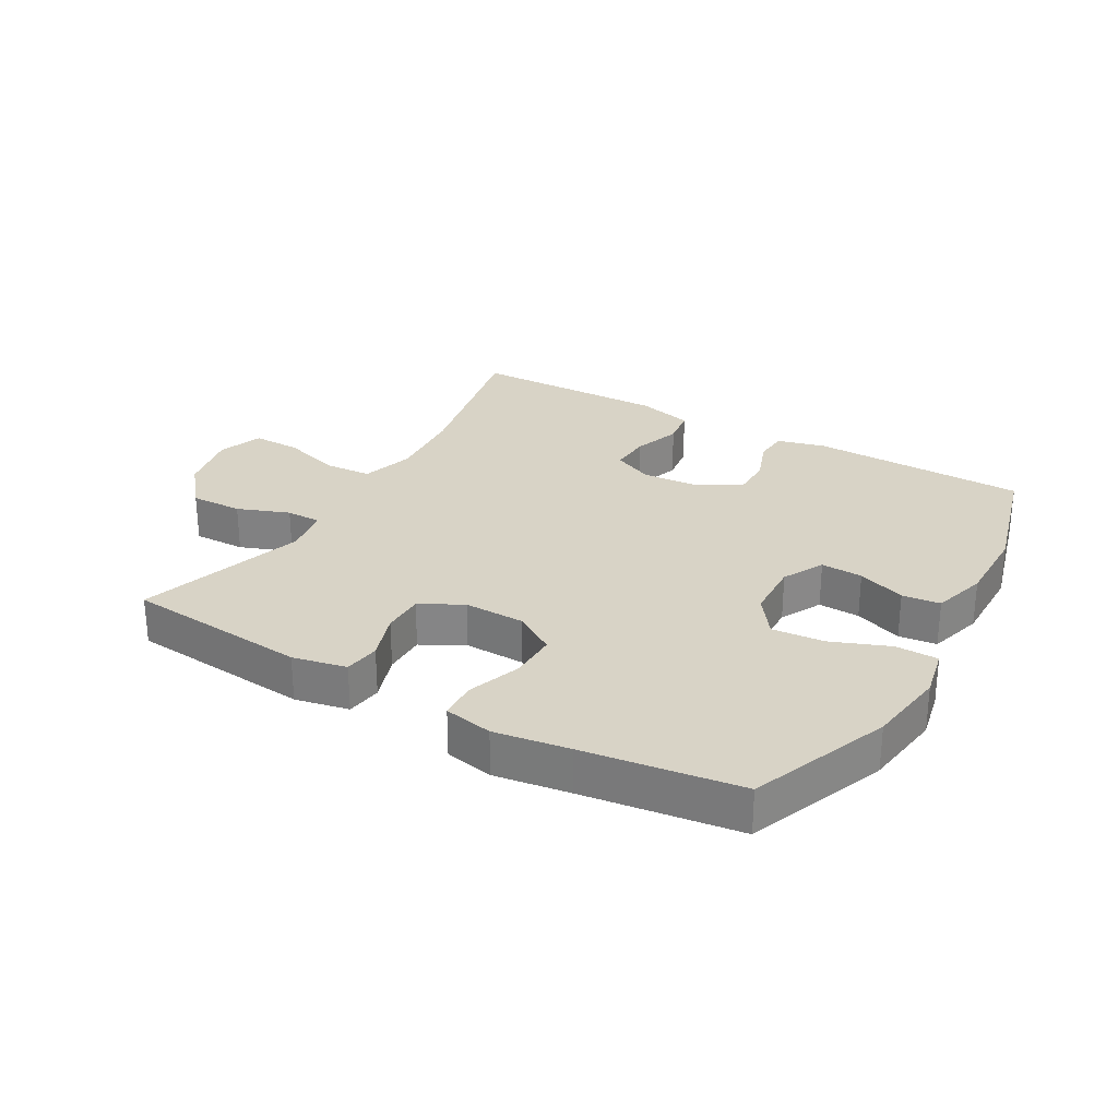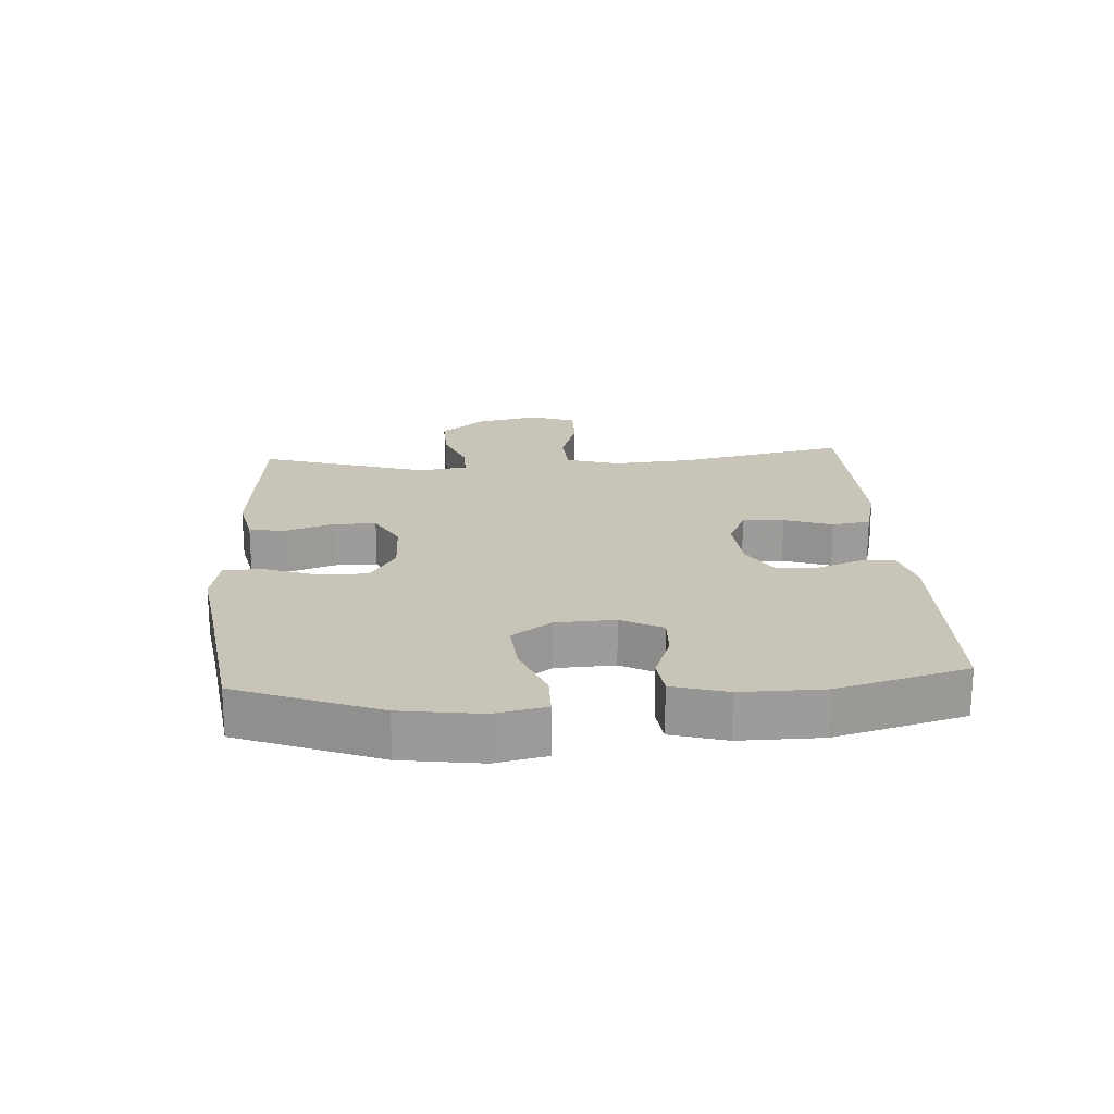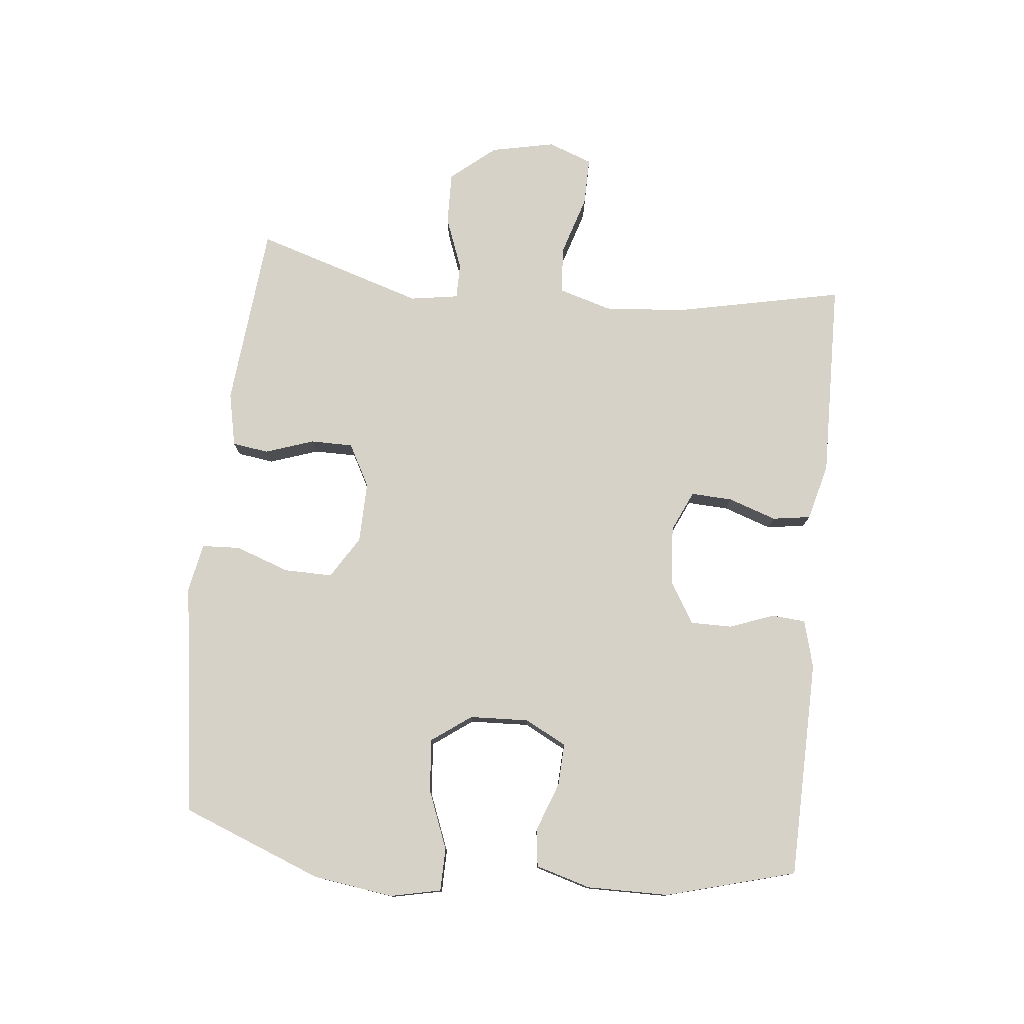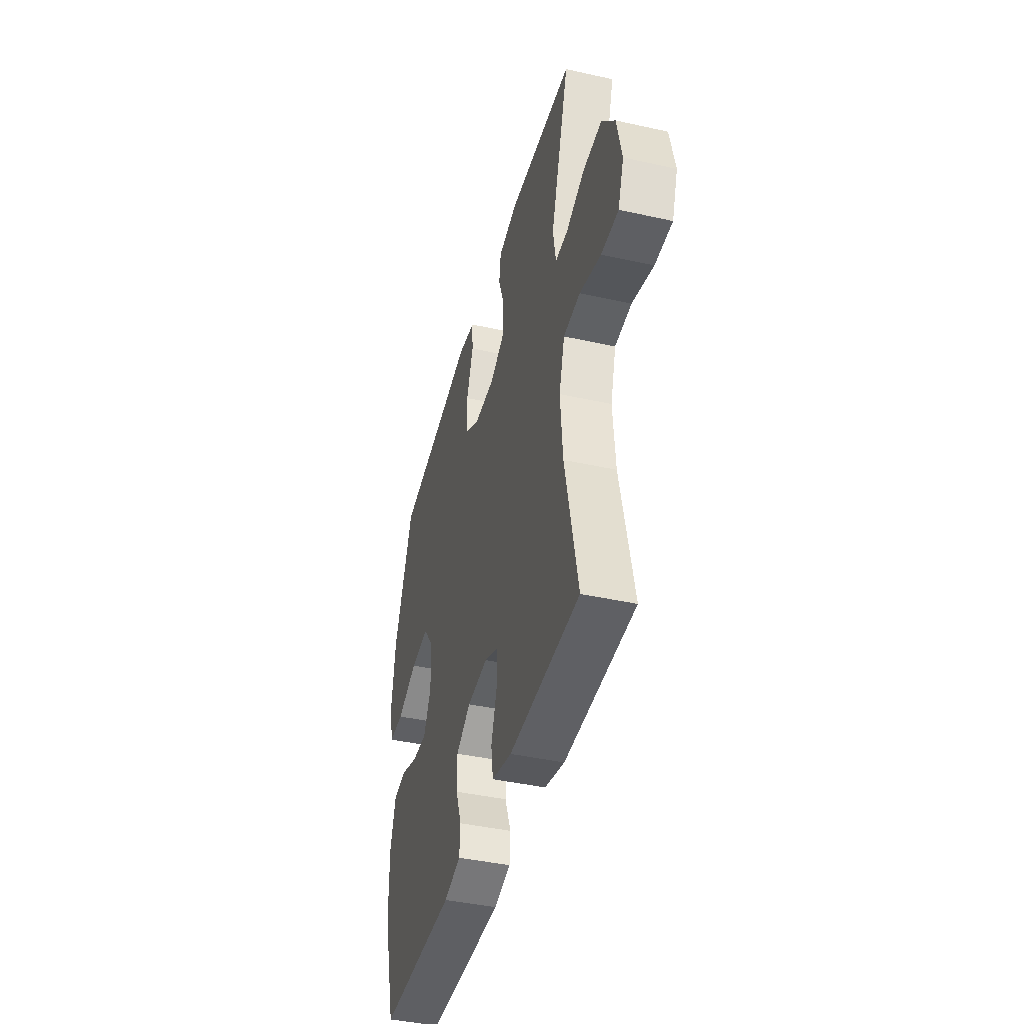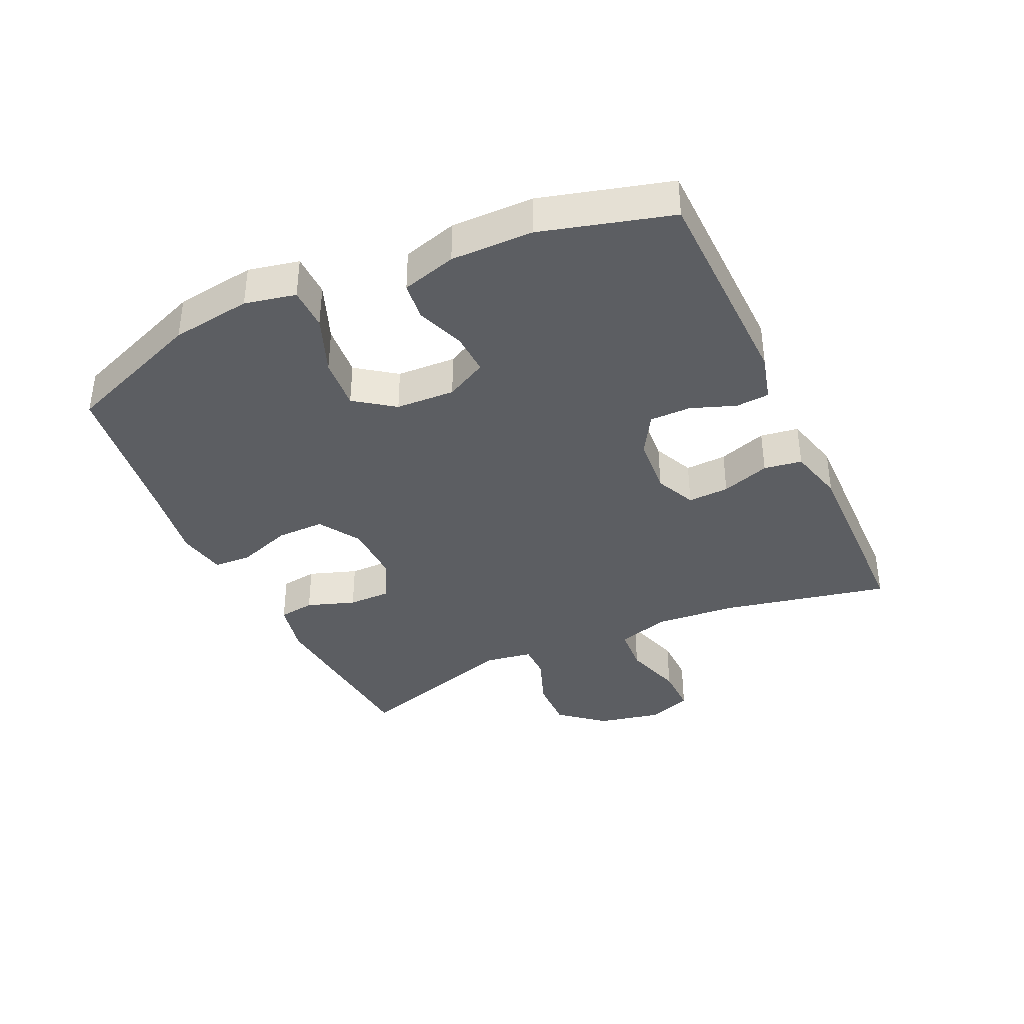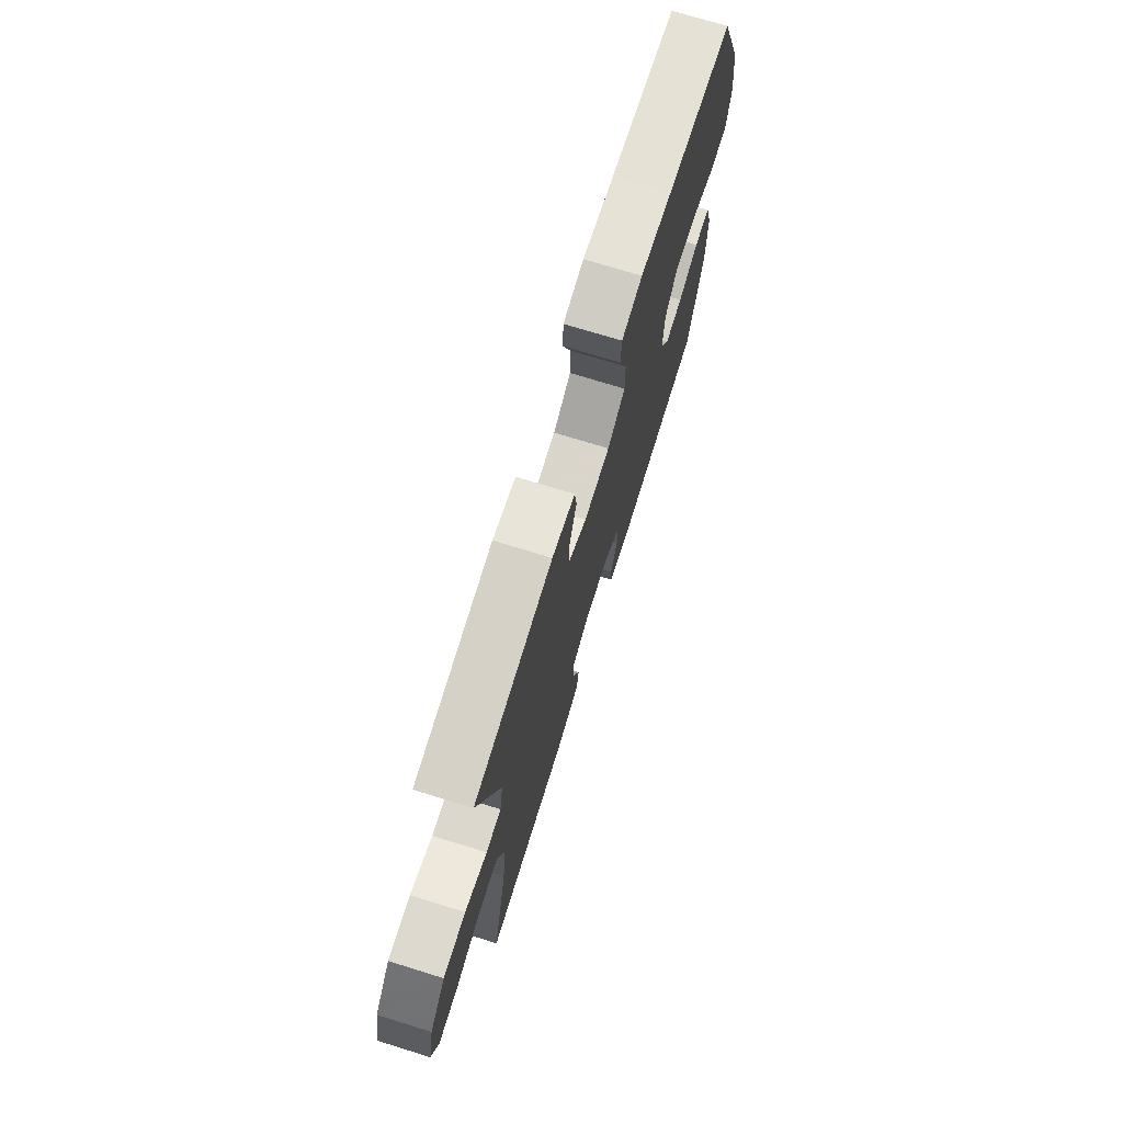
<metadata>
{"format":"obj","ext":"obj","renderer":"f3d","projection":"perspective","resolution":1024,"background":"white","views":[{"elev":27.9,"azim":29.9,"up":"+Y"},{"elev":20.2,"azim":86.2,"up":"+Y"},{"elev":77.5,"azim":95.9,"up":"+Y"},{"elev":-42.4,"azim":-104.9,"up":"+Z"},{"elev":-37.8,"azim":114.8,"up":"+Y"},{"elev":72.9,"azim":-72.8,"up":"+Z"}]}
</metadata>
<code>
v -0.5 0.07 0.5
v -0.21 0.07 0.527
v -0.125 0.07 0.509
v -0.117 0.07 0.452
v -0.143 0.07 0.376
v -0.143 0.07 0.309
v -0.076 0.07 0.273
v 0.02 0.07 0.275
v 0.086 0.07 0.316
v 0.085 0.07 0.392
v 0.055 0.07 0.477
v 0.058 0.07 0.537
v 0.135 0.07 0.552
v 0.253 0.07 0.534
v 0.5 0.07 0.5
v 0.586 0.07 0.279
v 0.604 0.07 0.153
v 0.587 0.07 0.073
v 0.52 0.07 0.072
v 0.428 0.07 0.108
v 0.345 0.07 0.115
v 0.3 0.07 0.053
v 0.296 0.07 -0.04
v 0.33 0.07 -0.105
v 0.396 0.07 -0.102
v 0.472 0.07 -0.074
v 0.532 0.07 -0.081
v 0.557 0.07 -0.167
v 0.556 0.07 -0.296
v 0.5 0.07 -0.5
v 0.157 0.07 -0.507
v 0.082 0.07 -0.487
v 0.078 0.07 -0.434
v 0.104 0.07 -0.364
v 0.104 0.07 -0.299
v 0.039 0.07 -0.26
v -0.054 0.07 -0.253
v -0.118 0.07 -0.282
v -0.115 0.07 -0.347
v -0.089 0.07 -0.423
v -0.098 0.07 -0.483
v -0.187 0.07 -0.506
v -0.5 0.07 -0.5
v -0.444 0.07 -0.234
v -0.434 0.07 -0.107
v -0.459 0.07 -0.024
v -0.533 0.07 -0.019
v -0.627 0.07 -0.048
v -0.703 0.07 -0.049
v -0.729 0.07 0.021
v -0.708 0.07 0.121
v -0.65 0.07 0.191
v -0.567 0.07 0.189
v -0.485 0.07 0.158
v -0.429 0.07 0.158
v -0.417 0.07 0.234
v -0.5 0 0.5
v -0.21 0 0.527
v -0.125 0 0.509
v -0.117 0 0.452
v -0.143 0 0.376
v -0.143 0 0.309
v -0.076 0 0.273
v 0.02 0 0.275
v 0.086 0 0.316
v 0.085 0 0.392
v 0.055 0 0.477
v 0.058 0 0.537
v 0.135 0 0.552
v 0.253 0 0.534
v 0.5 0 0.5
v 0.586 0 0.279
v 0.604 0 0.153
v 0.587 0 0.073
v 0.52 0 0.072
v 0.428 0 0.108
v 0.345 0 0.115
v 0.3 0 0.053
v 0.296 0 -0.04
v 0.33 0 -0.105
v 0.396 0 -0.102
v 0.472 0 -0.074
v 0.532 0 -0.081
v 0.557 0 -0.167
v 0.556 0 -0.296
v 0.5 0 -0.5
v 0.157 0 -0.507
v 0.082 0 -0.487
v 0.078 0 -0.434
v 0.104 0 -0.364
v 0.104 0 -0.299
v 0.039 0 -0.26
v -0.054 0 -0.253
v -0.118 0 -0.282
v -0.115 0 -0.347
v -0.089 0 -0.423
v -0.098 0 -0.483
v -0.187 0 -0.506
v -0.5 0 -0.5
v -0.444 0 -0.234
v -0.434 0 -0.107
v -0.459 0 -0.024
v -0.533 0 -0.019
v -0.627 0 -0.048
v -0.703 0 -0.049
v -0.729 0 0.021
v -0.708 0 0.121
v -0.65 0 0.191
v -0.567 0 0.189
v -0.485 0 0.158
v -0.429 0 0.158
v -0.417 0 0.234
f 52 53 54
f 51 52 54
f 50 51 54
f 49 50 54
f 48 49 54
f 47 48 54
f 46 47 54 55
f 45 46 55
f 42 43 44
f 41 42 44
f 40 41 44
f 39 40 44
f 38 39 44 45
f 45 55 56
f 38 45 56
f 37 38 56
f 32 33 34
f 31 32 34
f 30 31 34
f 29 30 34
f 28 29 34
f 27 28 34
f 26 27 34
f 25 26 34
f 24 25 34 35
f 23 24 35 36
f 18 19 20
f 17 18 20
f 16 17 20
f 15 16 20
f 14 15 20
f 14 20 21
f 13 14 21
f 12 13 21
f 11 12 21
f 10 11 21
f 9 10 21 22
f 3 4 5
f 2 3 5
f 1 2 5
f 56 1 5
f 56 5 6
f 37 56 6 7
f 23 36 37
f 22 23 37
f 9 22 37
f 8 9 37
f 7 8 37
f 110 109 108
f 110 108 107
f 110 107 106
f 110 106 105
f 110 105 104
f 110 104 103
f 111 110 103 102
f 111 102 101
f 100 99 98
f 100 98 97
f 100 97 96
f 100 96 95
f 101 100 95 94
f 112 111 101
f 112 101 94
f 112 94 93
f 90 89 88
f 90 88 87
f 90 87 86
f 90 86 85
f 90 85 84
f 90 84 83
f 90 83 82
f 90 82 81
f 91 90 81 80
f 92 91 80 79
f 76 75 74
f 76 74 73
f 76 73 72
f 76 72 71
f 76 71 70
f 77 76 70
f 77 70 69
f 77 69 68
f 77 68 67
f 77 67 66
f 78 77 66 65
f 61 60 59
f 61 59 58
f 61 58 57
f 61 57 112
f 62 61 112
f 63 62 112 93
f 93 92 79
f 93 79 78
f 93 78 65
f 93 65 64
f 93 64 63
f 1 57 58 2
f 2 58 59 3
f 3 59 60 4
f 4 60 61 5
f 5 61 62 6
f 6 62 63 7
f 7 63 64 8
f 8 64 65 9
f 9 65 66 10
f 10 66 67 11
f 11 67 68 12
f 12 68 69 13
f 13 69 70 14
f 14 70 71 15
f 15 71 72 16
f 16 72 73 17
f 17 73 74 18
f 18 74 75 19
f 19 75 76 20
f 20 76 77 21
f 21 77 78 22
f 22 78 79 23
f 23 79 80 24
f 24 80 81 25
f 25 81 82 26
f 26 82 83 27
f 27 83 84 28
f 28 84 85 29
f 29 85 86 30
f 30 86 87 31
f 31 87 88 32
f 32 88 89 33
f 33 89 90 34
f 34 90 91 35
f 35 91 92 36
f 36 92 93 37
f 37 93 94 38
f 38 94 95 39
f 39 95 96 40
f 40 96 97 41
f 41 97 98 42
f 42 98 99 43
f 43 99 100 44
f 44 100 101 45
f 45 101 102 46
f 46 102 103 47
f 47 103 104 48
f 48 104 105 49
f 49 105 106 50
f 50 106 107 51
f 51 107 108 52
f 52 108 109 53
f 53 109 110 54
f 54 110 111 55
f 55 111 112 56
f 56 112 57 1

</code>
